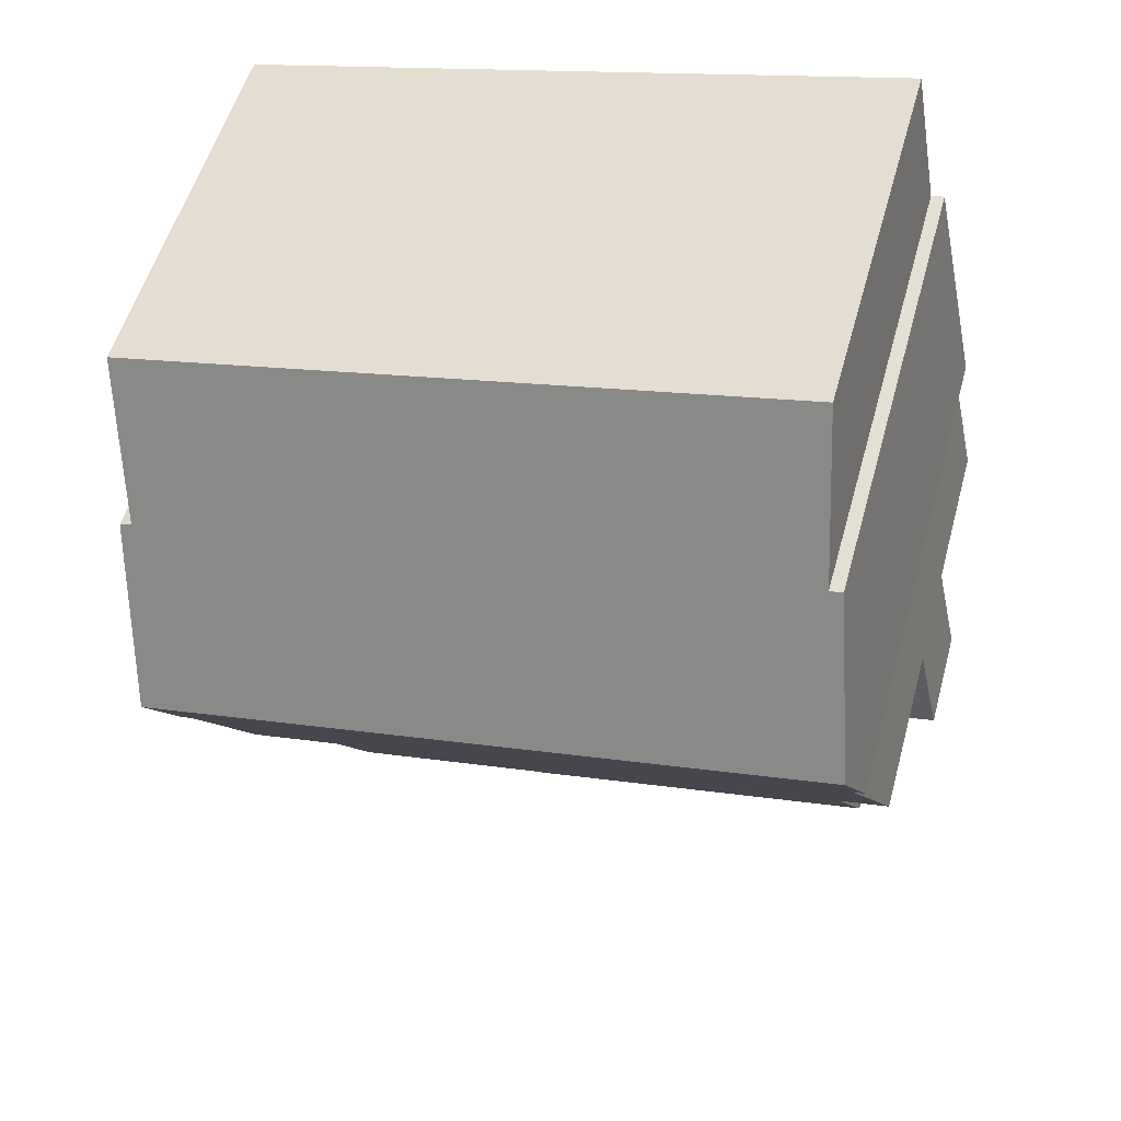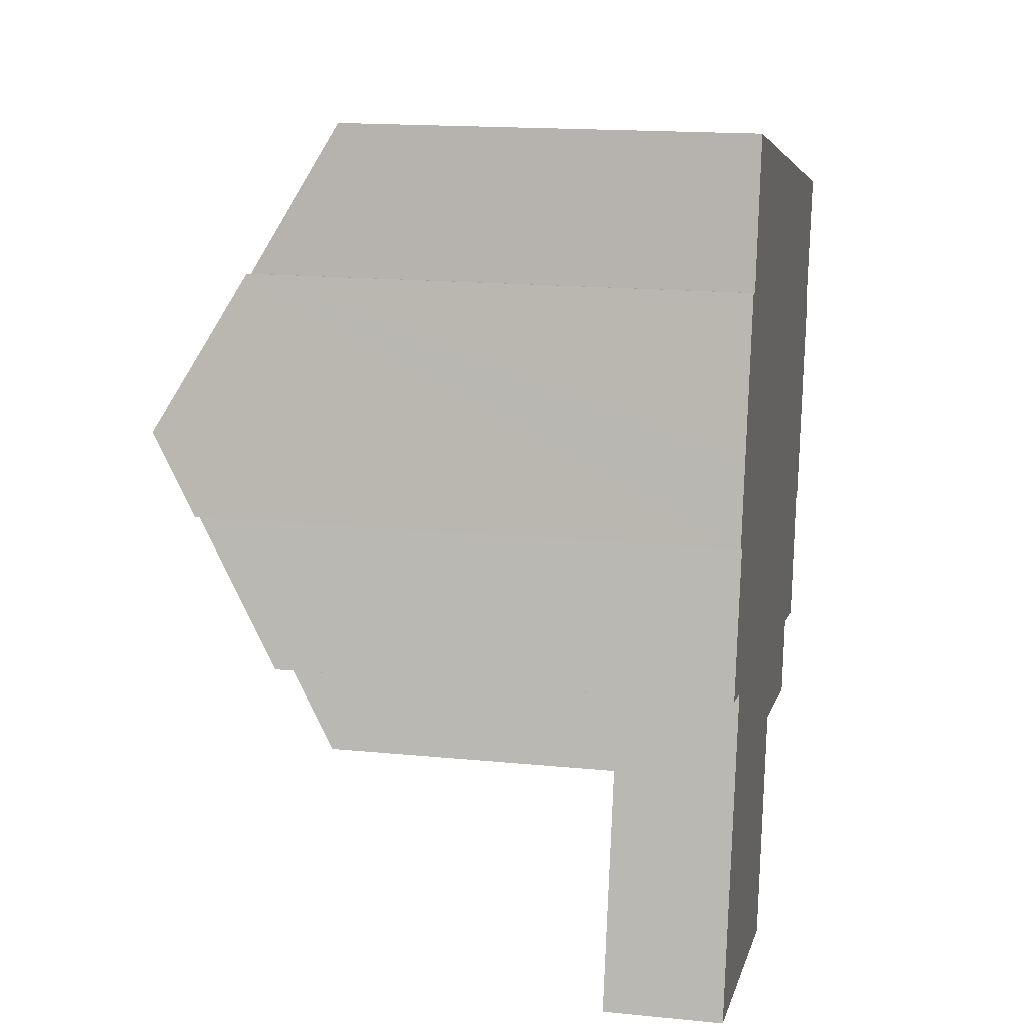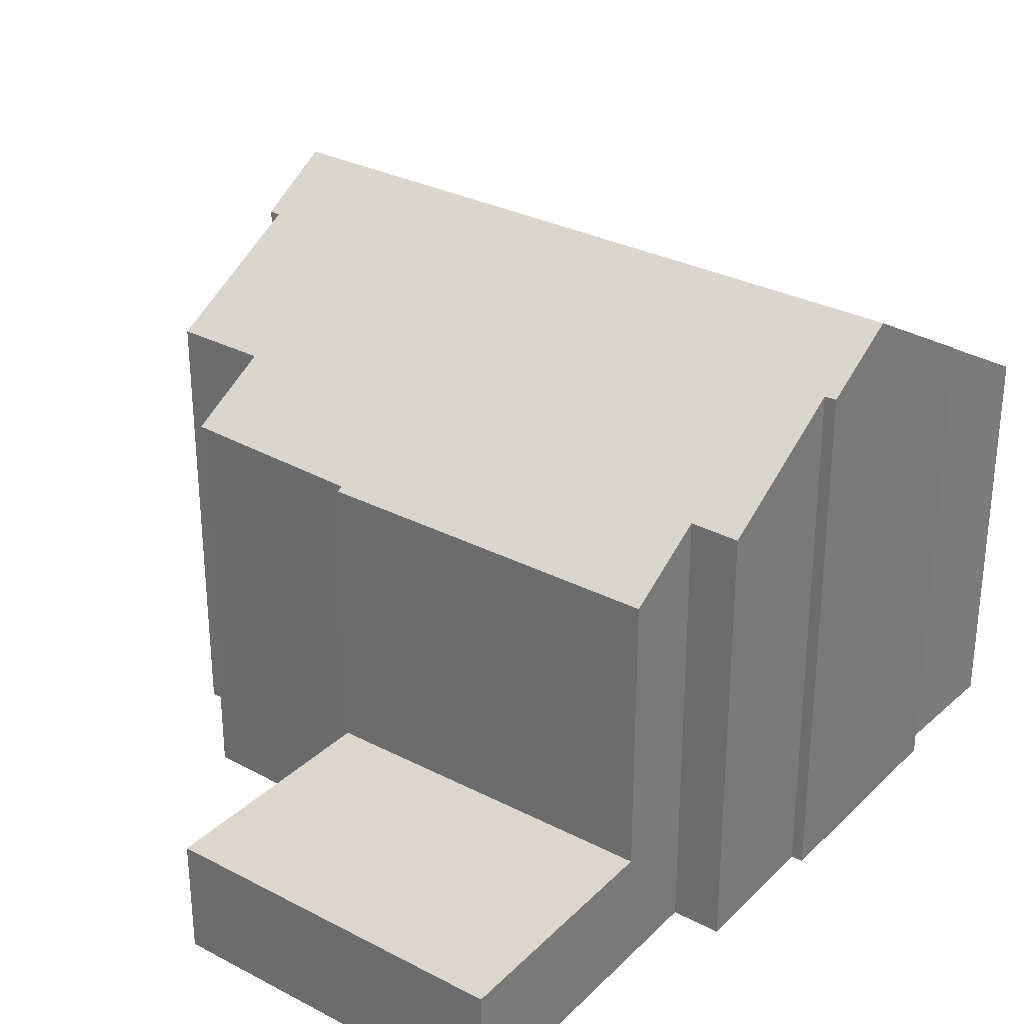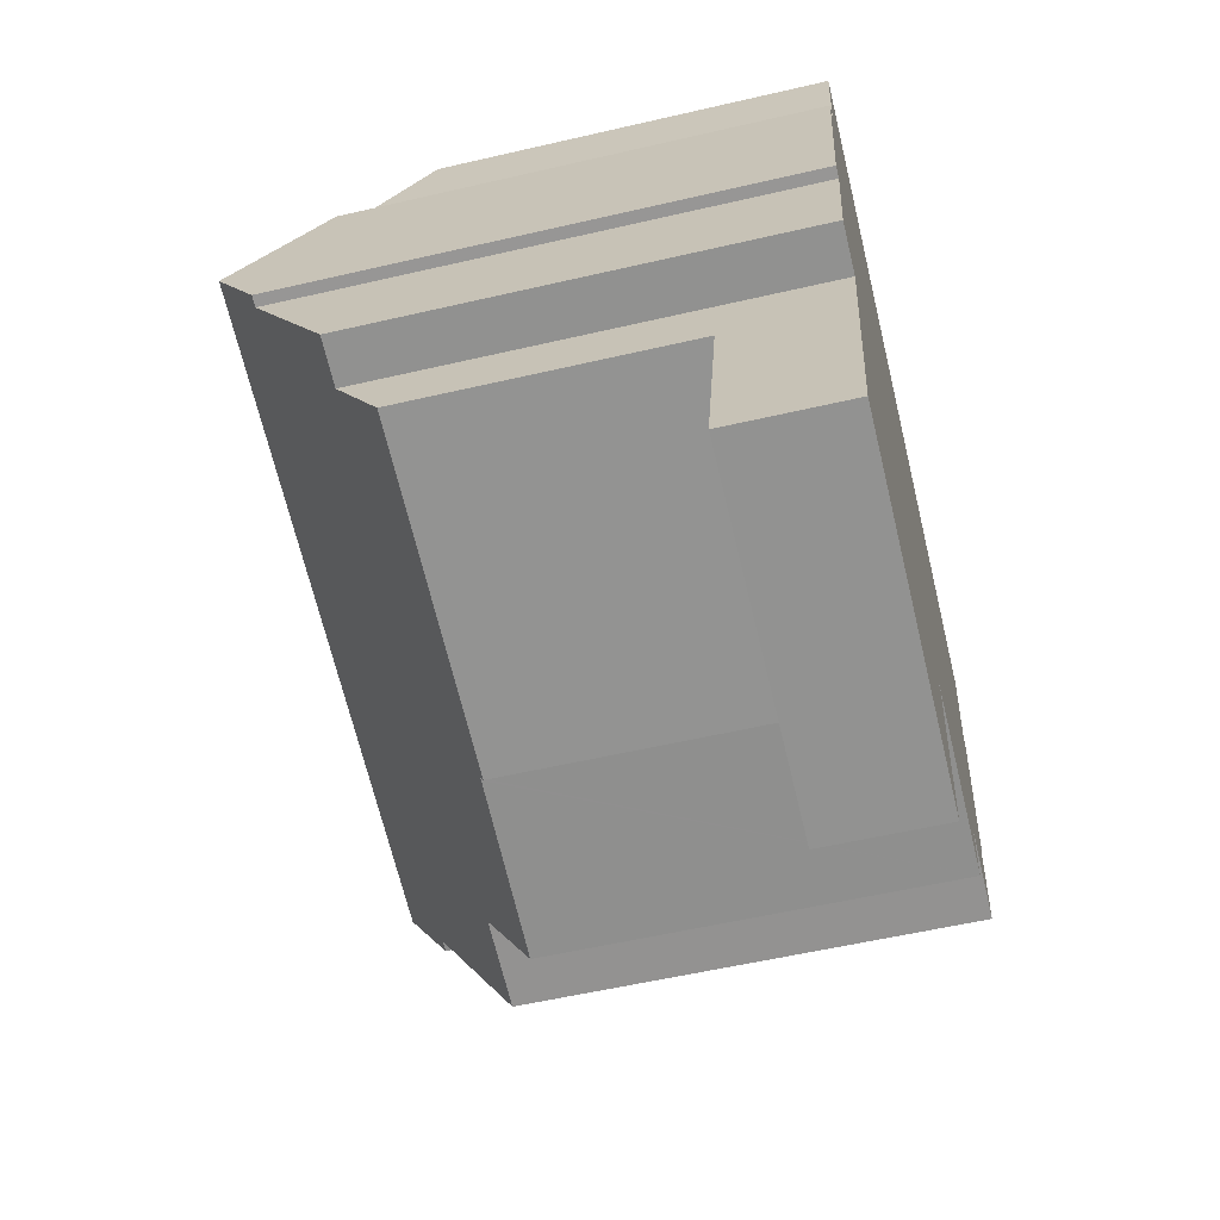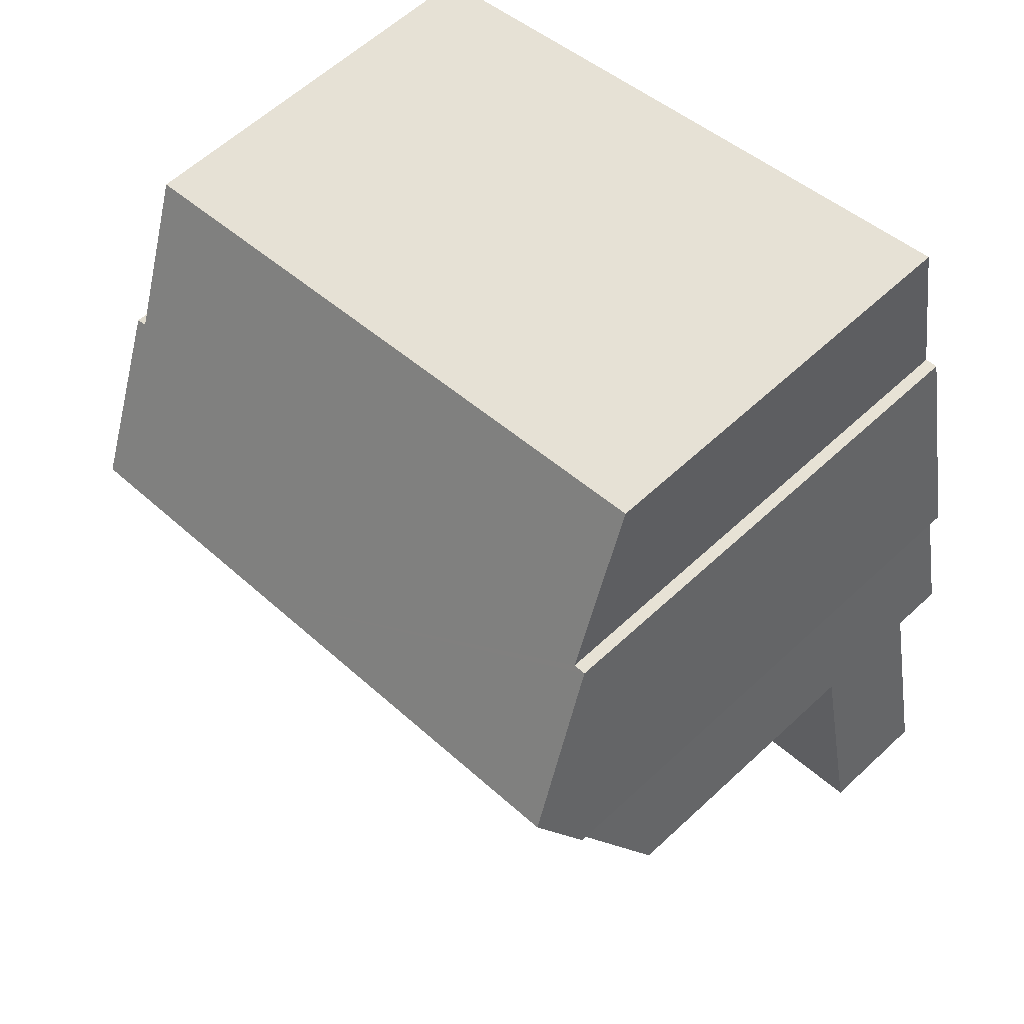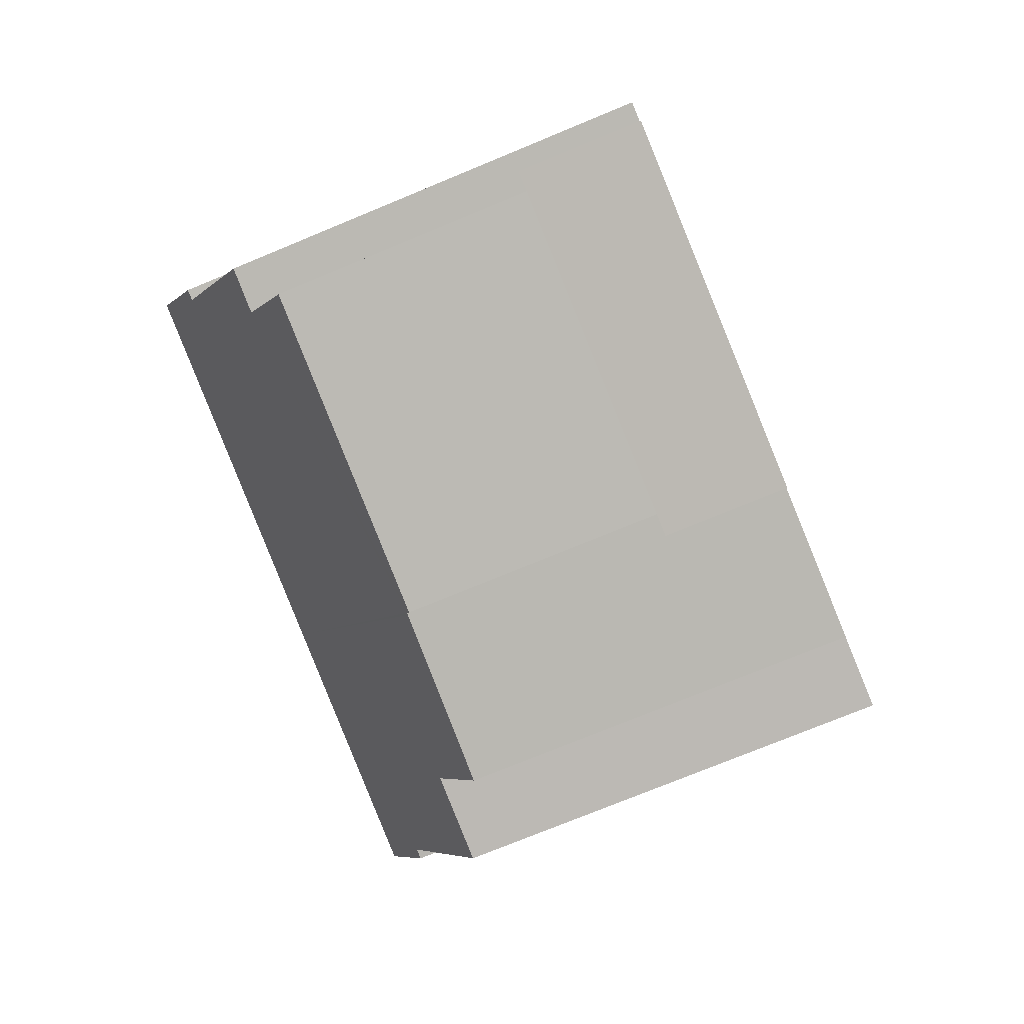
<metadata>
{"format":"obj","ext":"obj","renderer":"f3d","projection":"perspective","resolution":1024,"background":"white","views":[{"elev":53.0,"azim":-164.8,"up":"+Z"},{"elev":16.4,"azim":-78.5,"up":"+Z"},{"elev":30.6,"azim":-131.4,"up":"+Y"},{"elev":-55.4,"azim":-76.2,"up":"+Z"},{"elev":59.5,"azim":-133.8,"up":"+Z"},{"elev":-73.6,"azim":-67.4,"up":"+Z"}]}
</metadata>
<code>
v  1.119 10.81 10.23
v  1.016 9.953 8.709
v  0.802 9.956 8.76
v  8.614 10.81 8.646
v  1.324 8.407 5.883
v  7.373 7.563 3.099
v  7.421 7.564 3.09
v  10.8 7.613 2.464
v  11.08 8.48 3.956
v  13.74 10.81 7.565
v  13.24 10.01 6.231
v  13.44 10.01 6.199
v  12.78 8.483 3.603
v  7.354 7.507 3.002
v  0.978 7.507 4.347
v  0.42 8.401 6.063
v  1.742 9.131 13.1
v  1.983 9.127 13.06
v  2.465 7.564 15.75
v  9.807 7.564 14.2
v  14.17 9.064 10.6
v  14.82 7.564 13.14
v  14.38 9.078 10.53
v  1.742 -8.023e-16 13.1
v  1.983 -7.996e-16 13.06
v  2.465 -9.644e-16 15.75
v  9.807 -8.696e-16 14.2
v  14.82 -8.048e-16 13.14
v  14.38 -6.448e-16 10.53
v  14.17 -6.491e-16 10.6
v  1.324 -3.602e-16 5.883
v  0.978 -2.662e-16 4.347
v  1.016 -5.333e-16 8.709
v  0.42 -3.713e-16 6.063
v  0.802 -5.364e-16 8.76
v  1.119 -6.262e-16 10.23
v  13.44 -3.796e-16 6.199
v  13.74 -4.632e-16 7.565
v  13.24 -3.815e-16 6.231
v  12.78 -2.206e-16 3.603
v  11.08 -2.422e-16 3.956
v  10.8 -1.509e-16 2.464
v  7.373 -1.898e-16 3.099
v  7.354 -1.838e-16 3.002
v  7.421 -1.892e-16 3.09
v  0 2.203 1.349e-16
v  7.354 2.203 3.002
v  6.48 2.203 -1.323
v  0.978 2.203 4.347
v  0 0 0
v  6.48 8.101e-17 -1.323
g defaultobject
f 1 2 3
f 2 1 4
f 2 4 5
f 5 4 6
f 6 4 7
f 7 4 8
f 8 4 9
f 10 9 4
f 9 10 11
f 11 10 12
f 13 9 11
f 5 14 15
f 14 5 6
f 5 16 2
f 17 4 1
f 4 17 18
f 4 18 19
f 4 19 20
f 4 20 10
f 10 20 21
f 21 20 22
f 23 10 21
f 24 18 17
f 18 24 25
f 26 20 19
f 20 26 22
f 22 26 27
f 22 27 28
f 21 29 23
f 29 21 30
f 25 19 18
f 19 25 26
f 15 31 5
f 31 15 32
f 16 33 2
f 33 16 34
f 3 17 1
f 17 3 35
f 17 35 36
f 17 36 24
f 22 30 21
f 30 22 28
f 23 12 10
f 12 23 29
f 12 29 37
f 37 29 38
f 39 13 11
f 13 39 40
f 41 8 9
f 8 41 42
f 43 14 6
f 14 43 44
f 37 11 12
f 11 37 39
f 40 9 13
f 9 40 41
f 42 7 8
f 7 42 6
f 6 42 43
f 43 42 45
f 44 15 14
f 15 44 32
f 31 16 5
f 16 31 34
f 2 35 3
f 35 2 33
f 31 33 34
f 33 31 25
f 44 31 32
f 31 44 43
f 33 36 35
f 36 33 24
f 24 33 25
f 25 27 26
f 27 25 31
f 27 31 43
f 27 43 45
f 27 45 42
f 27 42 41
f 40 39 41
f 37 30 39
f 30 37 38
f 30 38 29
f 41 28 27
f 28 41 30
f 30 41 39
f 46 47 48
f 47 46 49
f 50 49 46
f 49 50 32
f 32 47 49
f 47 32 44
f 44 48 47
f 48 44 51
f 51 46 48
f 46 51 50
f 51 32 50
f 32 51 44

</code>
